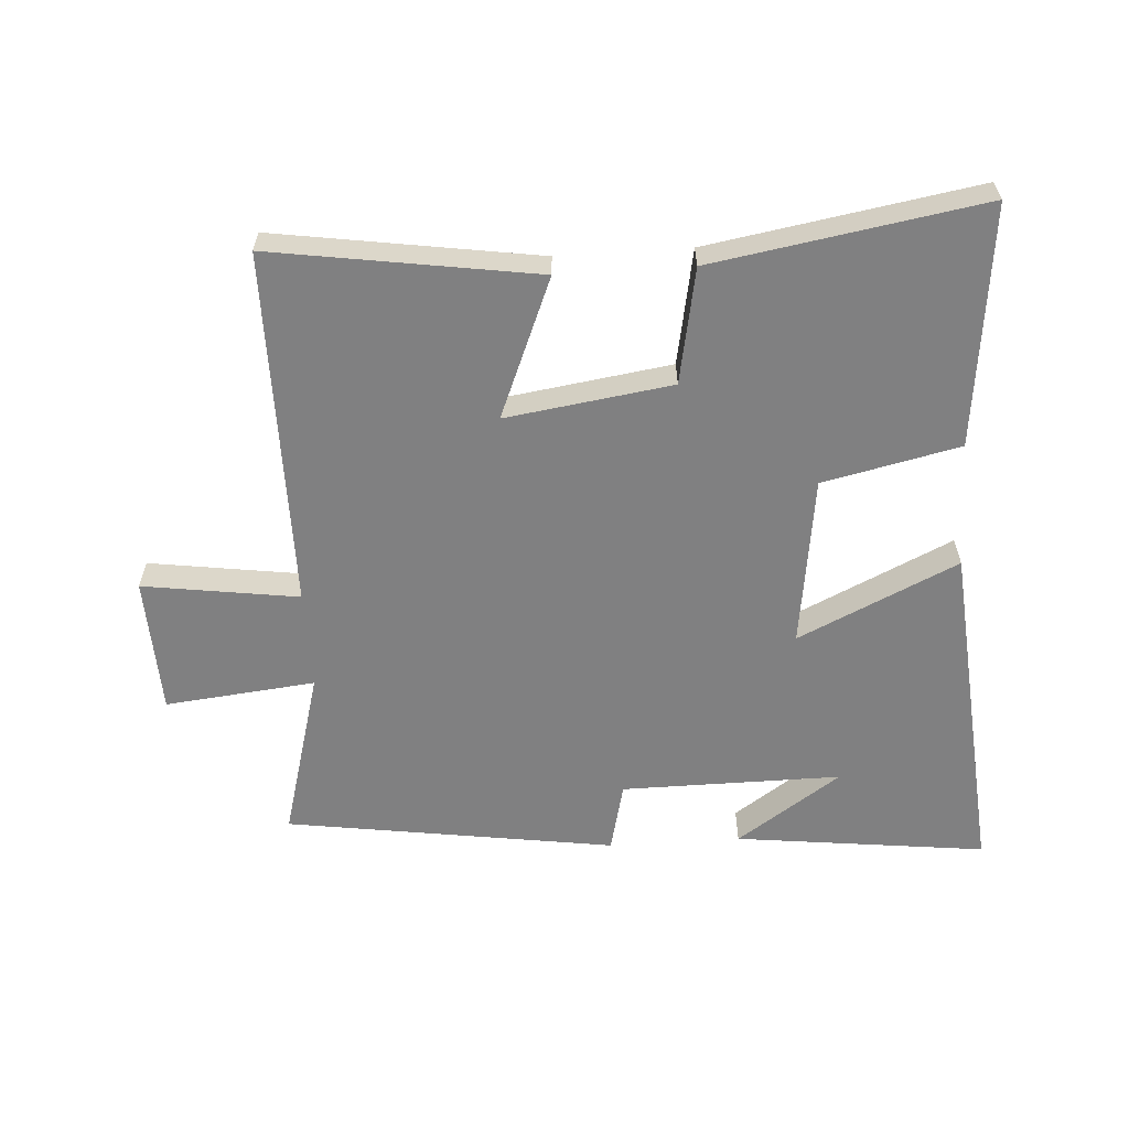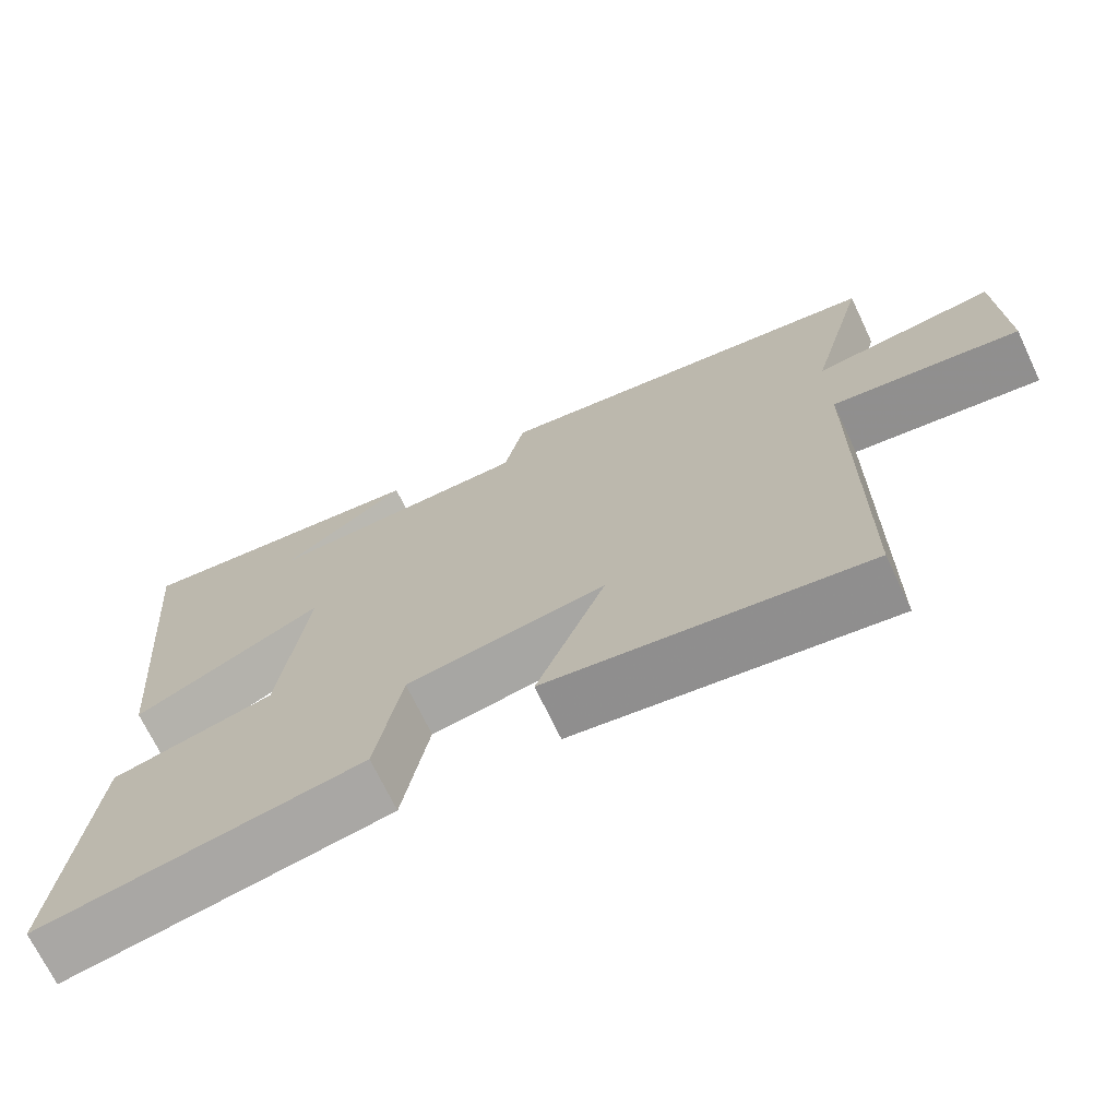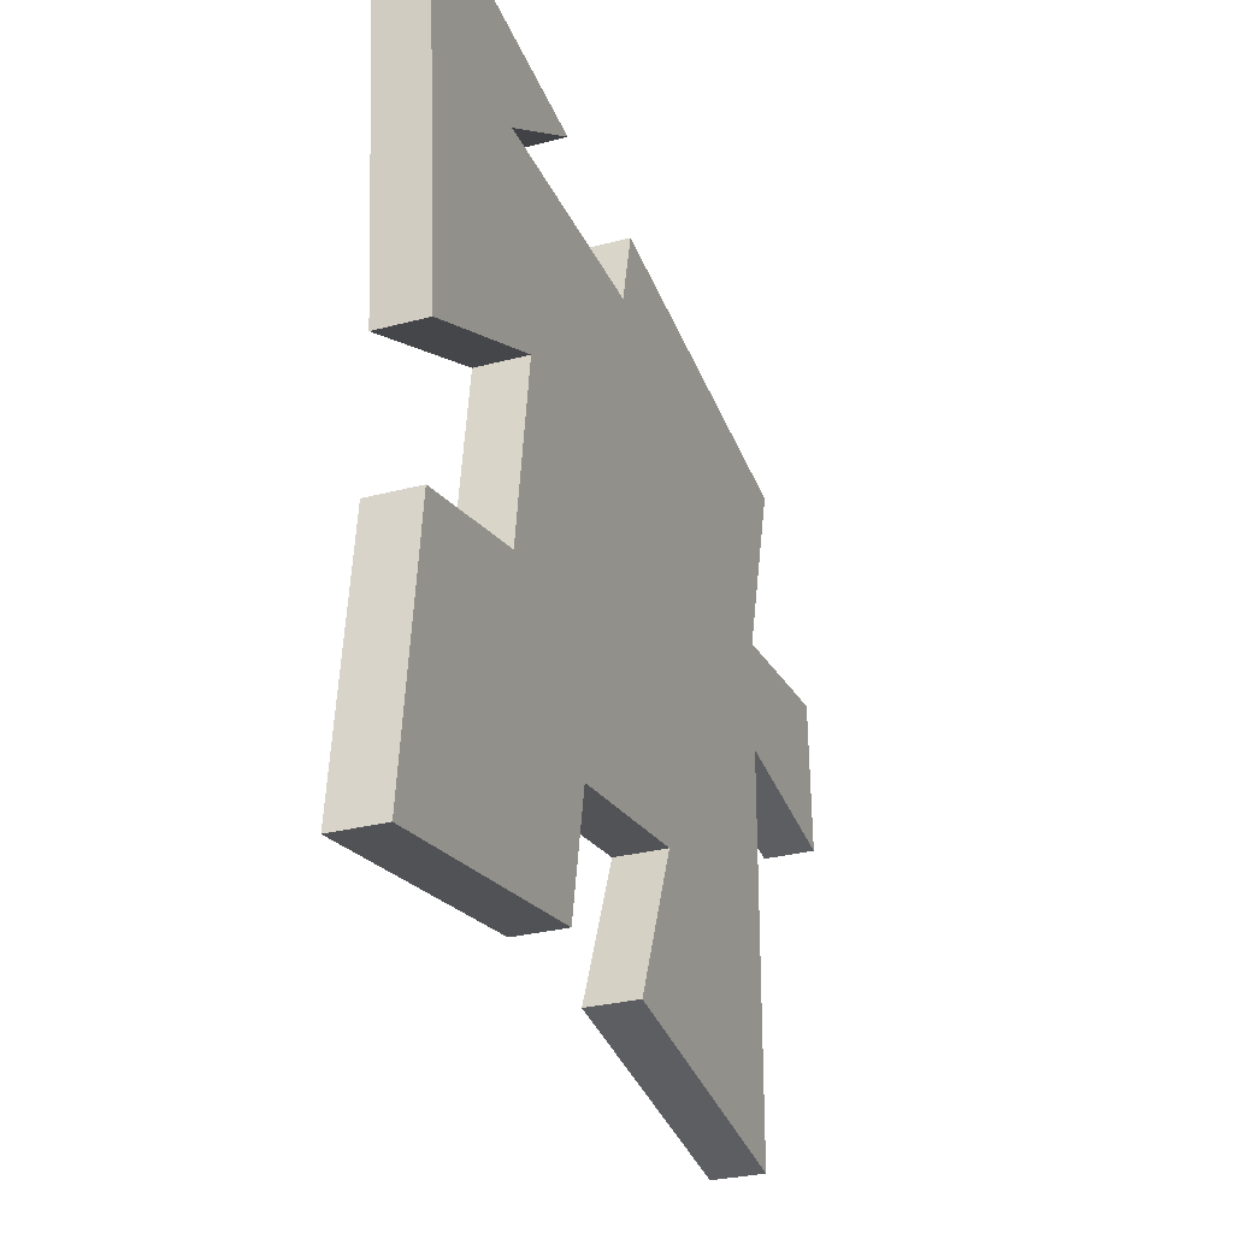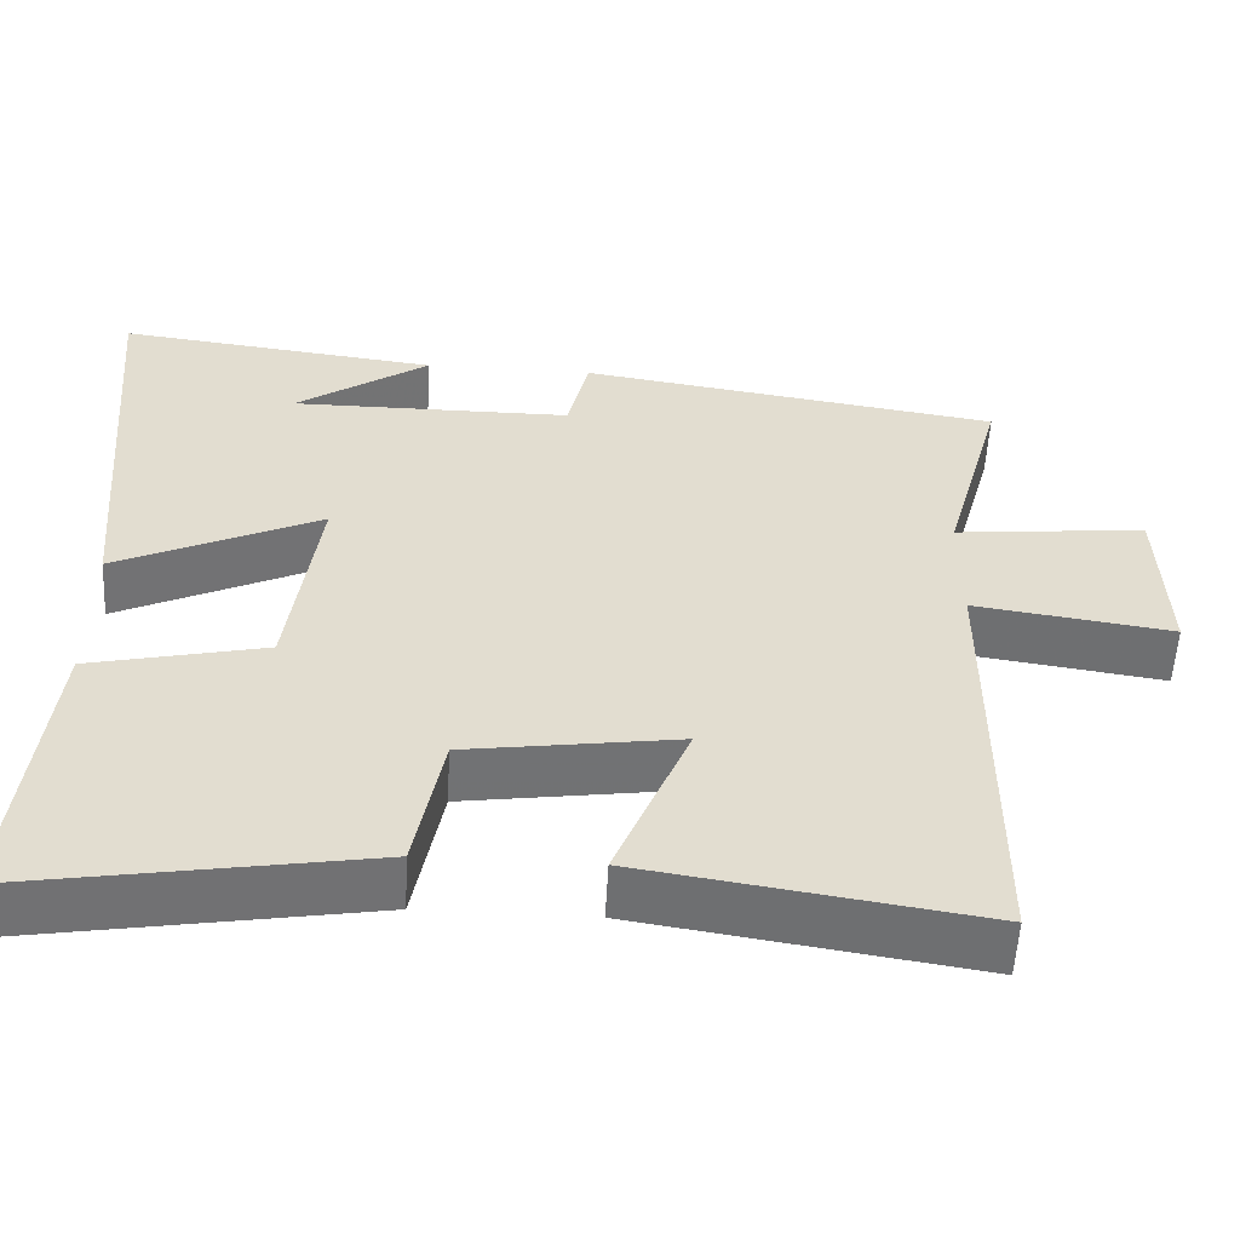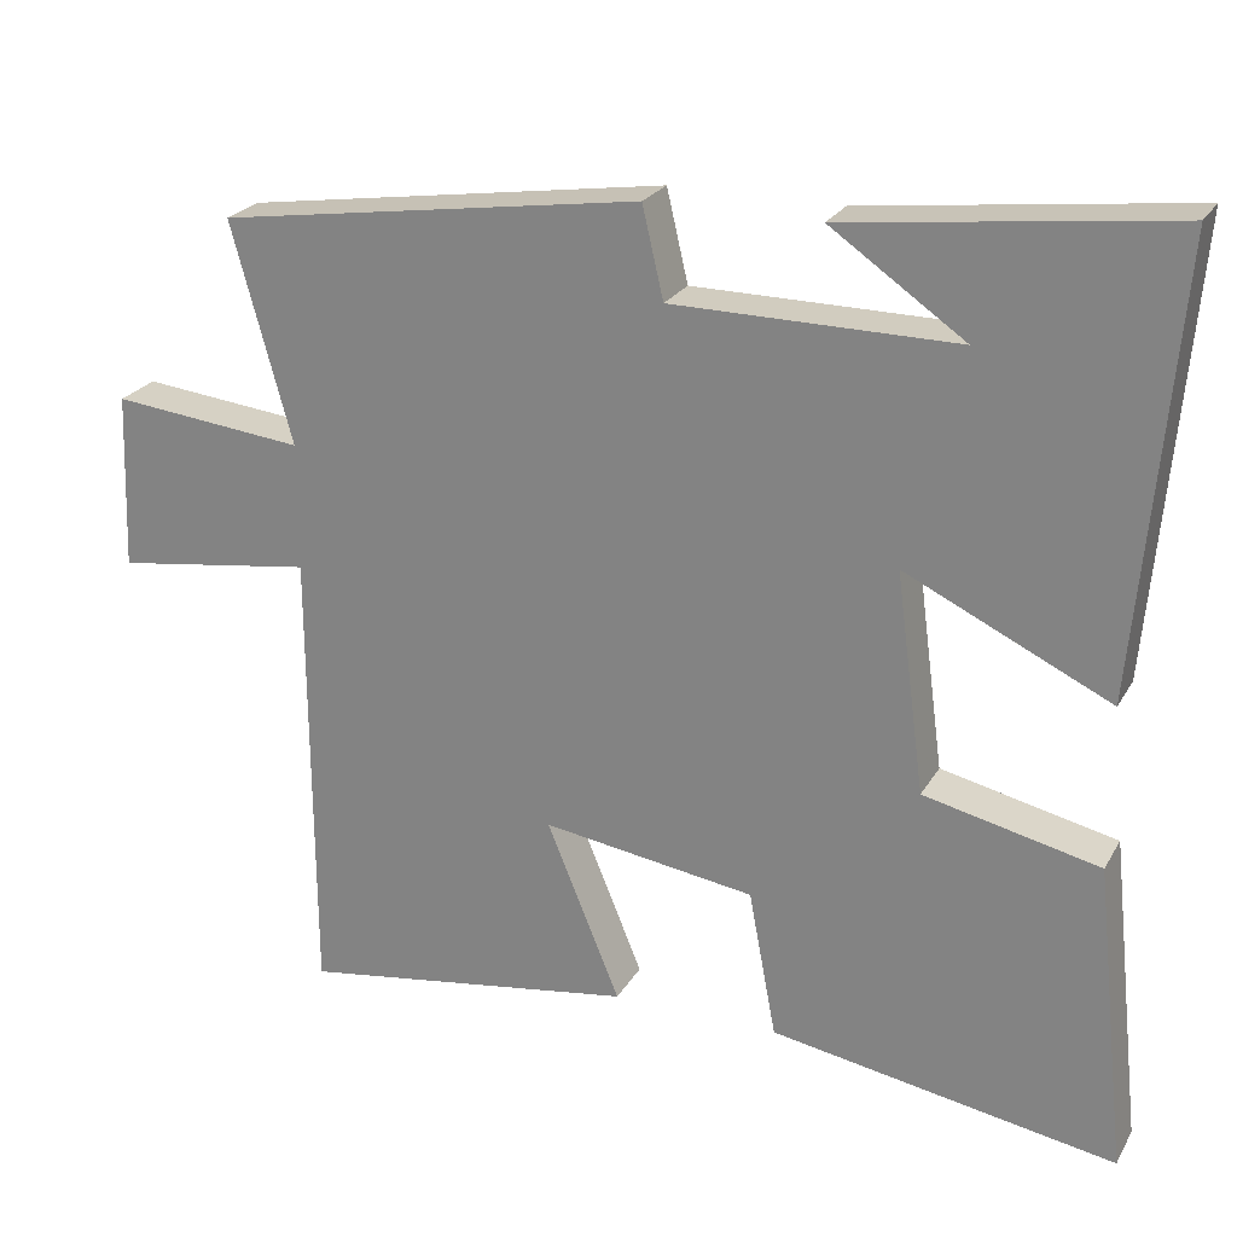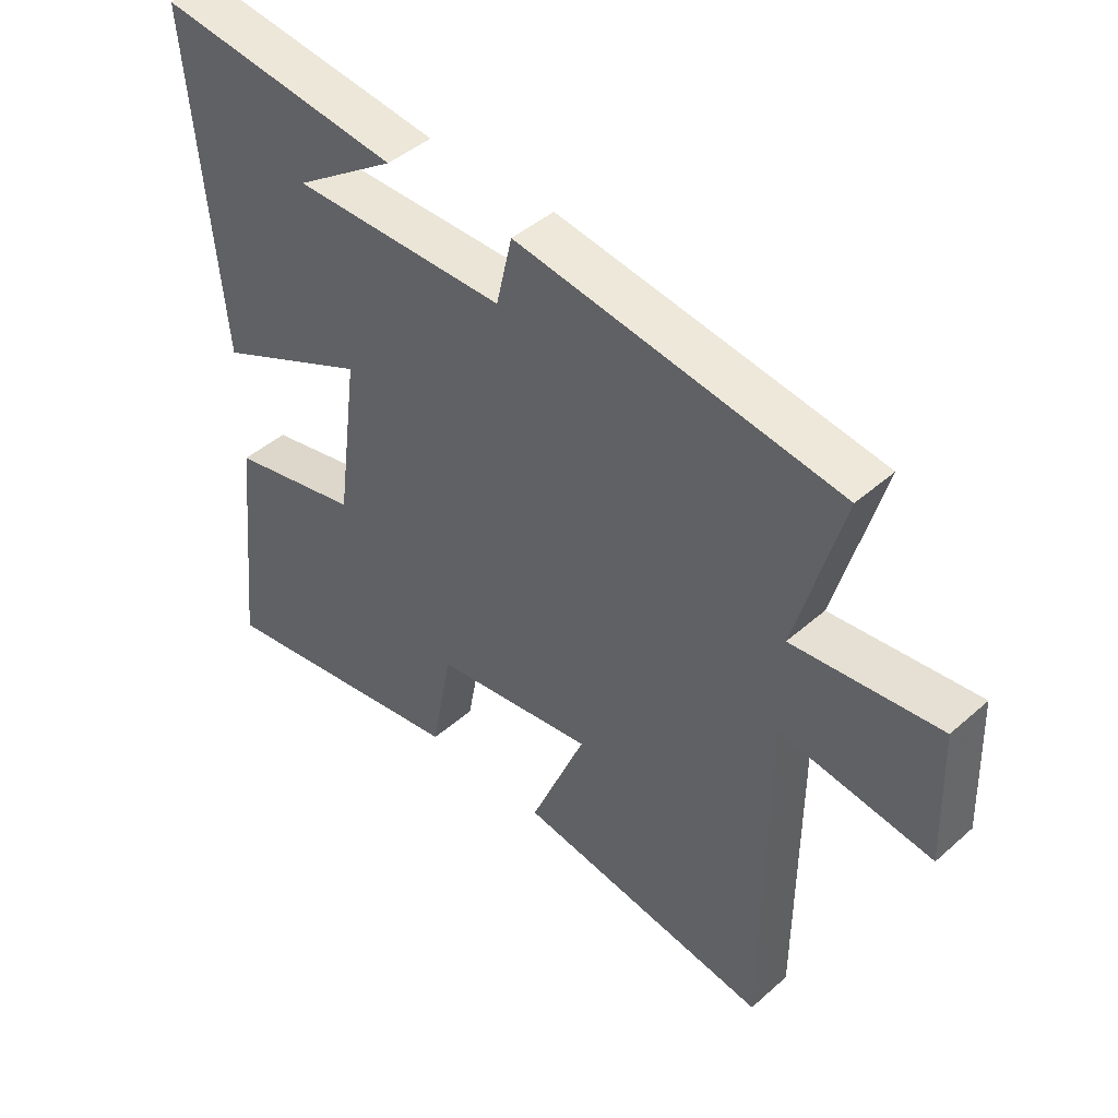
<metadata>
{"format":"obj","ext":"obj","renderer":"f3d","projection":"perspective","resolution":1024,"background":"white","views":[{"elev":-60.1,"azim":-176.3,"up":"+Y"},{"elev":-70.2,"azim":25.4,"up":"+Z"},{"elev":-29.9,"azim":-68.9,"up":"+Z"},{"elev":-55.4,"azim":-3.1,"up":"+Z"},{"elev":23.9,"azim":-156.6,"up":"+Z"},{"elev":44.5,"azim":44.4,"up":"+Z"}]}
</metadata>
<code>
v 0.574 0.07 0.423
v 0.5 0.07 0.155
v 0.736 0.07 0.18
v 0.744 0.07 -0.036
v 0.5 0.07 -0.001
v 0.498 0.07 -0.563
v 0.085 0.07 -0.5
v 0.175 0.07 -0.282
v -0.085 0.07 -0.32
v -0.119 0.07 -0.5
v -0.541 0.07 -0.571
v -0.5 0.07 -0.194
v -0.286 0.07 -0.146
v -0.25 0.07 0.122
v -0.5 0.07 0.004
v -0.547 0.07 0.547
v -0.152 0.07 0.5
v -0.316 0.07 0.387
v 0.03 0.07 0.389
v 0.056 0.07 0.5
v 0.574 0 0.423
v 0.5 0 0.155
v 0.736 0 0.18
v 0.744 0 -0.036
v 0.5 0 -0.001
v 0.498 0 -0.563
v 0.085 0 -0.5
v 0.175 0 -0.282
v -0.085 0 -0.32
v -0.119 0 -0.5
v -0.541 0 -0.571
v -0.5 0 -0.194
v -0.286 0 -0.146
v -0.25 0 0.122
v -0.5 0 0.004
v -0.547 0 0.547
v -0.152 0 0.5
v -0.316 0 0.387
v 0.03 0 0.389
v 0.056 0 0.5
f 19 20 1 2
f 18 19 2
f 16 17 18
f 14 15 16 18
f 14 18 2
f 13 14 2
f 11 12 13
f 10 11 13
f 9 10 13
f 8 9 13 2
f 7 8 2
f 6 7 2
f 5 6 2
f 2 3 4 5
f 22 21 40 39
f 22 39 38
f 38 37 36
f 38 36 35 34
f 22 38 34
f 22 34 33
f 33 32 31
f 33 31 30
f 33 30 29
f 22 33 29 28
f 22 28 27
f 22 27 26
f 22 26 25
f 25 24 23 22
f 1 21 22 2
f 2 22 23 3
f 3 23 24 4
f 4 24 25 5
f 5 25 26 6
f 6 26 27 7
f 7 27 28 8
f 8 28 29 9
f 9 29 30 10
f 10 30 31 11
f 11 31 32 12
f 12 32 33 13
f 13 33 34 14
f 14 34 35 15
f 15 35 36 16
f 16 36 37 17
f 17 37 38 18
f 18 38 39 19
f 19 39 40 20
f 20 40 21 1

</code>
